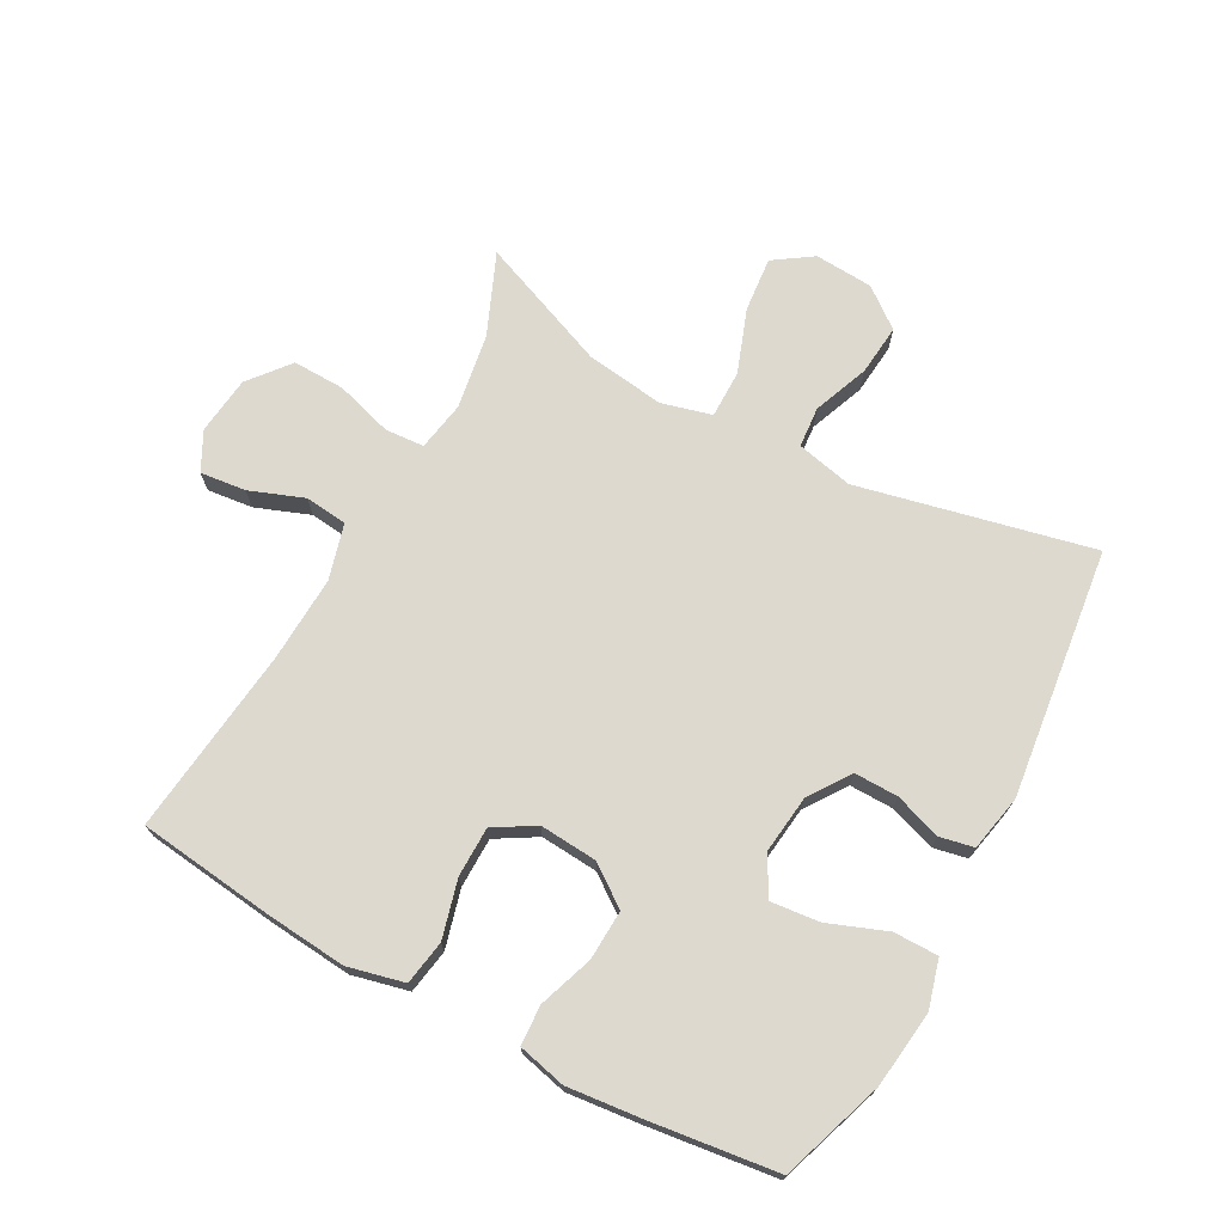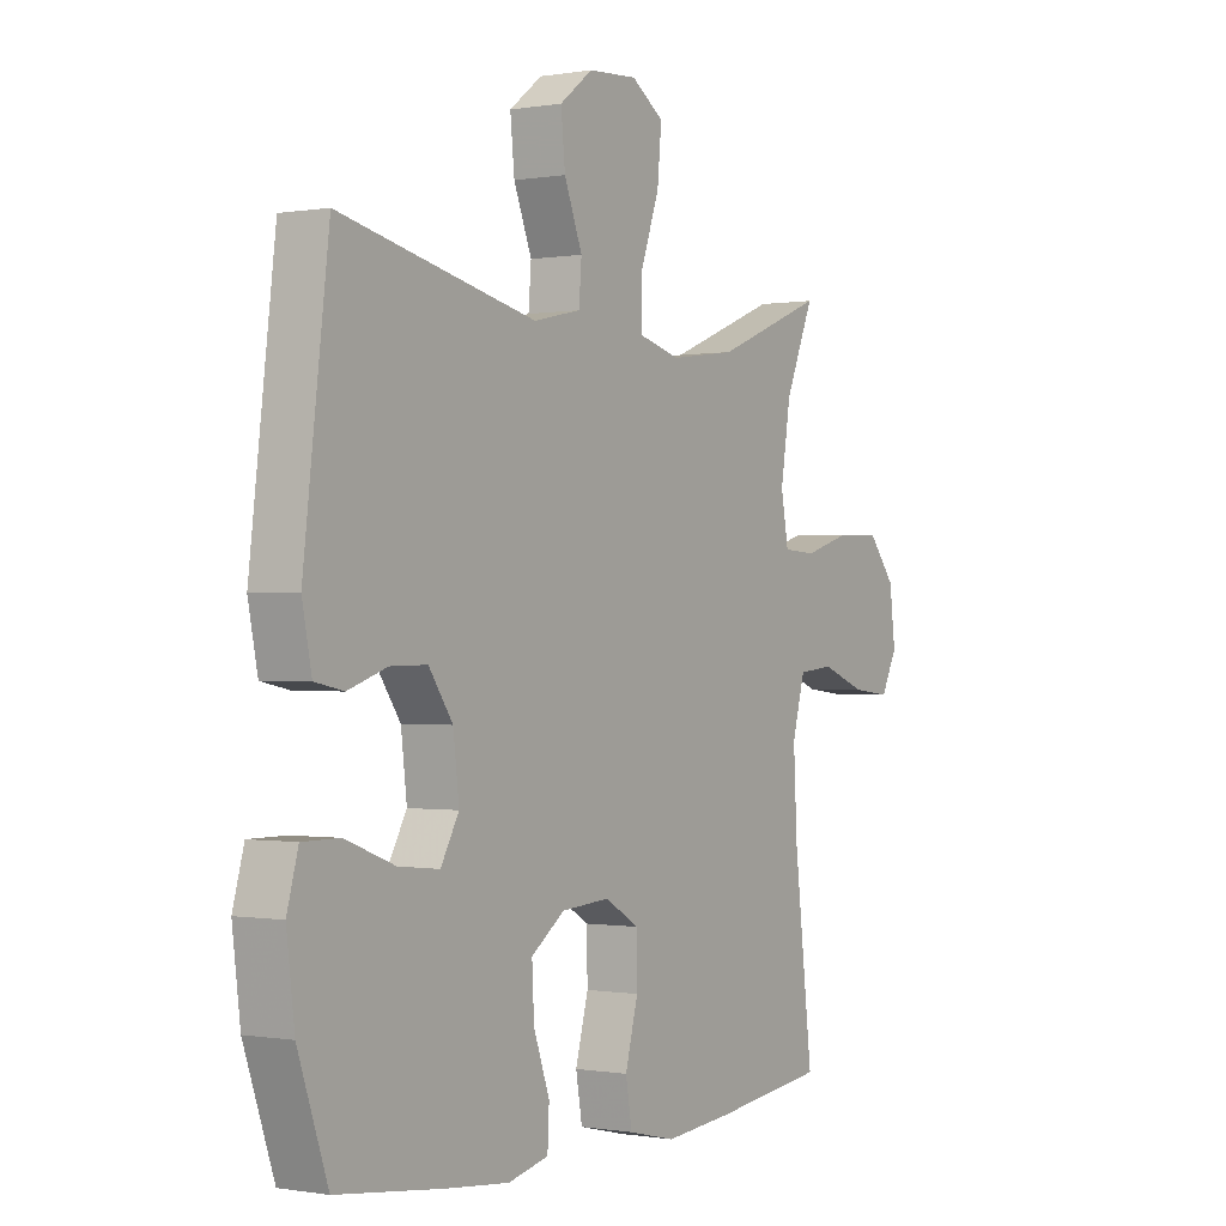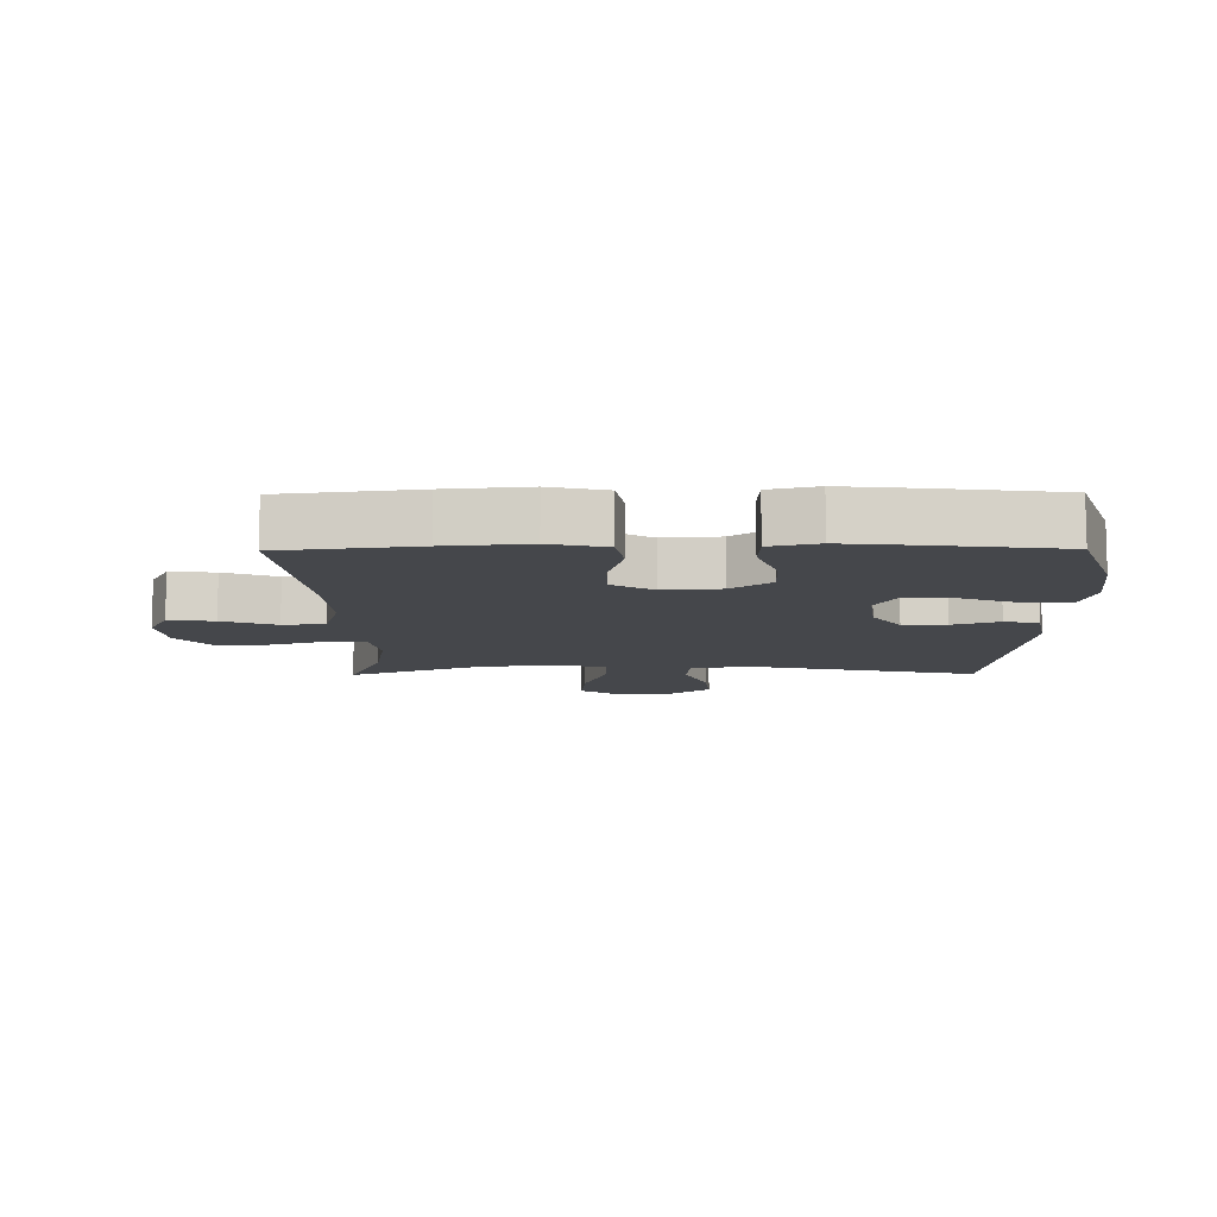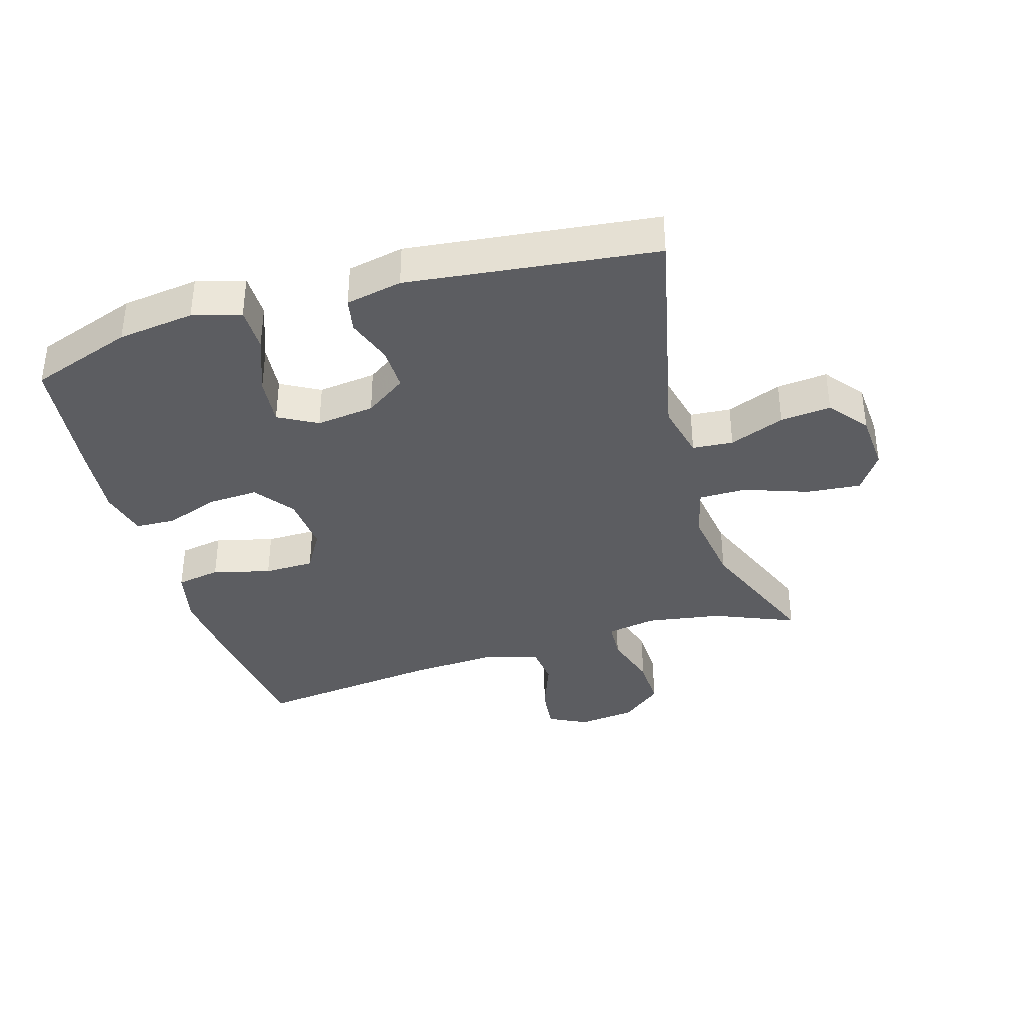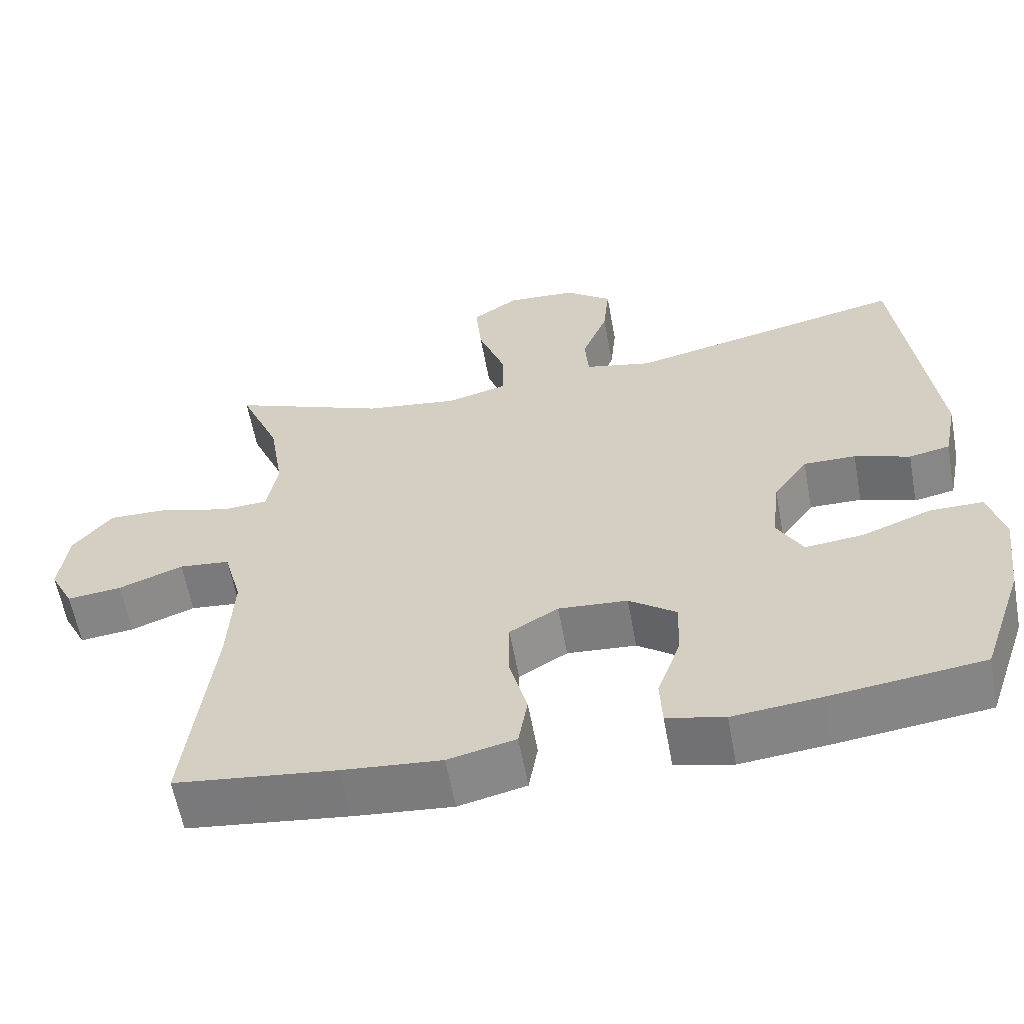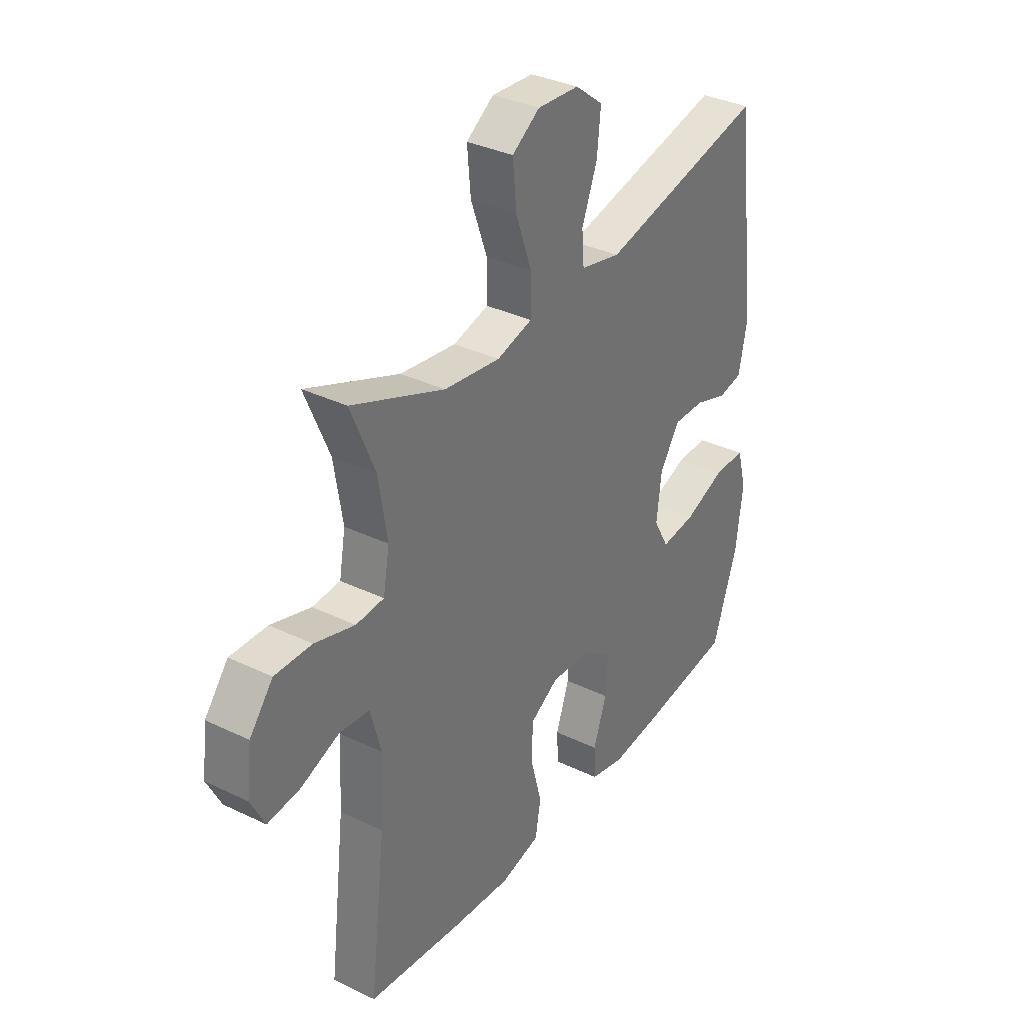
<metadata>
{"format":"obj","ext":"obj","renderer":"f3d","projection":"perspective","resolution":1024,"background":"white","views":[{"elev":71.8,"azim":-151.6,"up":"+Y"},{"elev":-0.4,"azim":-57.2,"up":"+Z"},{"elev":-10.2,"azim":-179.4,"up":"+Y"},{"elev":-37.0,"azim":-73.3,"up":"+Y"},{"elev":-60.1,"azim":-169.6,"up":"+Z"},{"elev":34.4,"azim":123.0,"up":"+Z"}]}
</metadata>
<code>
v 0.5 0.07 0.5
v 0.446 0.07 0.372
v 0.427 0.07 0.254
v 0.441 0.07 0.176
v 0.503 0.07 0.172
v 0.592 0.07 0.199
v 0.674 0.07 0.201
v 0.726 0.07 0.137
v 0.737 0.07 0.046
v 0.706 0.07 -0.015
v 0.634 0.07 -0.007
v 0.549 0.07 0.025
v 0.482 0.07 0.018
v 0.458 0.07 -0.07
v 0.465 0.07 -0.205
v 0.5 0.07 -0.5
v 0.288 0.07 -0.526
v 0.158 0.07 -0.538
v 0.069 0.07 -0.517
v 0.057 0.07 -0.447
v 0.081 0.07 -0.356
v 0.08 0.07 -0.277
v 0.016 0.07 -0.239
v -0.075 0.07 -0.246
v -0.138 0.07 -0.292
v -0.134 0.07 -0.371
v -0.104 0.07 -0.456
v -0.107 0.07 -0.519
v -0.183 0.07 -0.537
v -0.3 0.07 -0.525
v -0.5 0.07 -0.5
v -0.556 0.07 -0.337
v -0.571 0.07 -0.216
v -0.55 0.07 -0.14
v -0.48 0.07 -0.14
v -0.388 0.07 -0.175
v -0.311 0.07 -0.183
v -0.277 0.07 -0.122
v -0.288 0.07 -0.03
v -0.333 0.07 0.035
v -0.402 0.07 0.034
v -0.475 0.07 0.009
v -0.529 0.07 0.02
v -0.547 0.07 0.109
v -0.5 0.07 0.5
v -0.132 0.07 0.418
v -0.043 0.07 0.438
v -0.038 0.07 0.502
v -0.072 0.07 0.589
v -0.08 0.07 0.669
v -0.018 0.07 0.717
v 0.074 0.07 0.723
v 0.135 0.07 0.682
v 0.127 0.07 0.596
v 0.091 0.07 0.496
v 0.091 0.07 0.421
v 0.17 0.07 0.4
v 0.294 0.07 0.417
v 0.5 0 0.5
v 0.446 0 0.372
v 0.427 0 0.254
v 0.441 0 0.176
v 0.503 0 0.172
v 0.592 0 0.199
v 0.674 0 0.201
v 0.726 0 0.137
v 0.737 0 0.046
v 0.706 0 -0.015
v 0.634 0 -0.007
v 0.549 0 0.025
v 0.482 0 0.018
v 0.458 0 -0.07
v 0.465 0 -0.205
v 0.5 0 -0.5
v 0.288 0 -0.526
v 0.158 0 -0.538
v 0.069 0 -0.517
v 0.057 0 -0.447
v 0.081 0 -0.356
v 0.08 0 -0.277
v 0.016 0 -0.239
v -0.075 0 -0.246
v -0.138 0 -0.292
v -0.134 0 -0.371
v -0.104 0 -0.456
v -0.107 0 -0.519
v -0.183 0 -0.537
v -0.3 0 -0.525
v -0.5 0 -0.5
v -0.556 0 -0.337
v -0.571 0 -0.216
v -0.55 0 -0.14
v -0.48 0 -0.14
v -0.388 0 -0.175
v -0.311 0 -0.183
v -0.277 0 -0.122
v -0.288 0 -0.03
v -0.333 0 0.035
v -0.402 0 0.034
v -0.475 0 0.009
v -0.529 0 0.02
v -0.547 0 0.109
v -0.5 0 0.5
v -0.132 0 0.418
v -0.043 0 0.438
v -0.038 0 0.502
v -0.072 0 0.589
v -0.08 0 0.669
v -0.018 0 0.717
v 0.074 0 0.723
v 0.135 0 0.682
v 0.127 0 0.596
v 0.091 0 0.496
v 0.091 0 0.421
v 0.17 0 0.4
v 0.294 0 0.417
f 53 54 55
f 52 53 55
f 51 52 55
f 50 51 55
f 49 50 55
f 48 49 55
f 47 48 55 56
f 46 47 56 57
f 44 45 46
f 43 44 46
f 42 43 46
f 41 42 46
f 40 41 46 57
f 34 35 36
f 33 34 36
f 32 33 36
f 31 32 36
f 30 31 36
f 29 30 36
f 28 29 36
f 27 28 36
f 26 27 36
f 25 26 36 37
f 24 25 37 38
f 19 20 21
f 18 19 21
f 17 18 21
f 16 17 21
f 15 16 21
f 14 15 21 22
f 13 14 22 23
f 10 11 12
f 9 10 12
f 8 9 12
f 7 8 12
f 6 7 12
f 5 6 12
f 4 5 12 13
f 58 1 2
f 58 2 3
f 57 58 3
f 40 57 3
f 39 40 3
f 24 38 39
f 23 24 39
f 13 23 39
f 4 13 39
f 3 4 39
f 113 112 111
f 113 111 110
f 113 110 109
f 113 109 108
f 113 108 107
f 113 107 106
f 114 113 106 105
f 115 114 105 104
f 104 103 102
f 104 102 101
f 104 101 100
f 104 100 99
f 115 104 99 98
f 94 93 92
f 94 92 91
f 94 91 90
f 94 90 89
f 94 89 88
f 94 88 87
f 94 87 86
f 94 86 85
f 94 85 84
f 95 94 84 83
f 96 95 83 82
f 79 78 77
f 79 77 76
f 79 76 75
f 79 75 74
f 79 74 73
f 80 79 73 72
f 81 80 72 71
f 70 69 68
f 70 68 67
f 70 67 66
f 70 66 65
f 70 65 64
f 70 64 63
f 71 70 63 62
f 60 59 116
f 61 60 116
f 61 116 115
f 61 115 98
f 61 98 97
f 97 96 82
f 97 82 81
f 97 81 71
f 97 71 62
f 97 62 61
f 1 59 60 2
f 2 60 61 3
f 3 61 62 4
f 4 62 63 5
f 5 63 64 6
f 6 64 65 7
f 7 65 66 8
f 8 66 67 9
f 9 67 68 10
f 10 68 69 11
f 11 69 70 12
f 12 70 71 13
f 13 71 72 14
f 14 72 73 15
f 15 73 74 16
f 16 74 75 17
f 17 75 76 18
f 18 76 77 19
f 19 77 78 20
f 20 78 79 21
f 21 79 80 22
f 22 80 81 23
f 23 81 82 24
f 24 82 83 25
f 25 83 84 26
f 26 84 85 27
f 27 85 86 28
f 28 86 87 29
f 29 87 88 30
f 30 88 89 31
f 31 89 90 32
f 32 90 91 33
f 33 91 92 34
f 34 92 93 35
f 35 93 94 36
f 36 94 95 37
f 37 95 96 38
f 38 96 97 39
f 39 97 98 40
f 40 98 99 41
f 41 99 100 42
f 42 100 101 43
f 43 101 102 44
f 44 102 103 45
f 45 103 104 46
f 46 104 105 47
f 47 105 106 48
f 48 106 107 49
f 49 107 108 50
f 50 108 109 51
f 51 109 110 52
f 52 110 111 53
f 53 111 112 54
f 54 112 113 55
f 55 113 114 56
f 56 114 115 57
f 57 115 116 58
f 58 116 59 1

</code>
